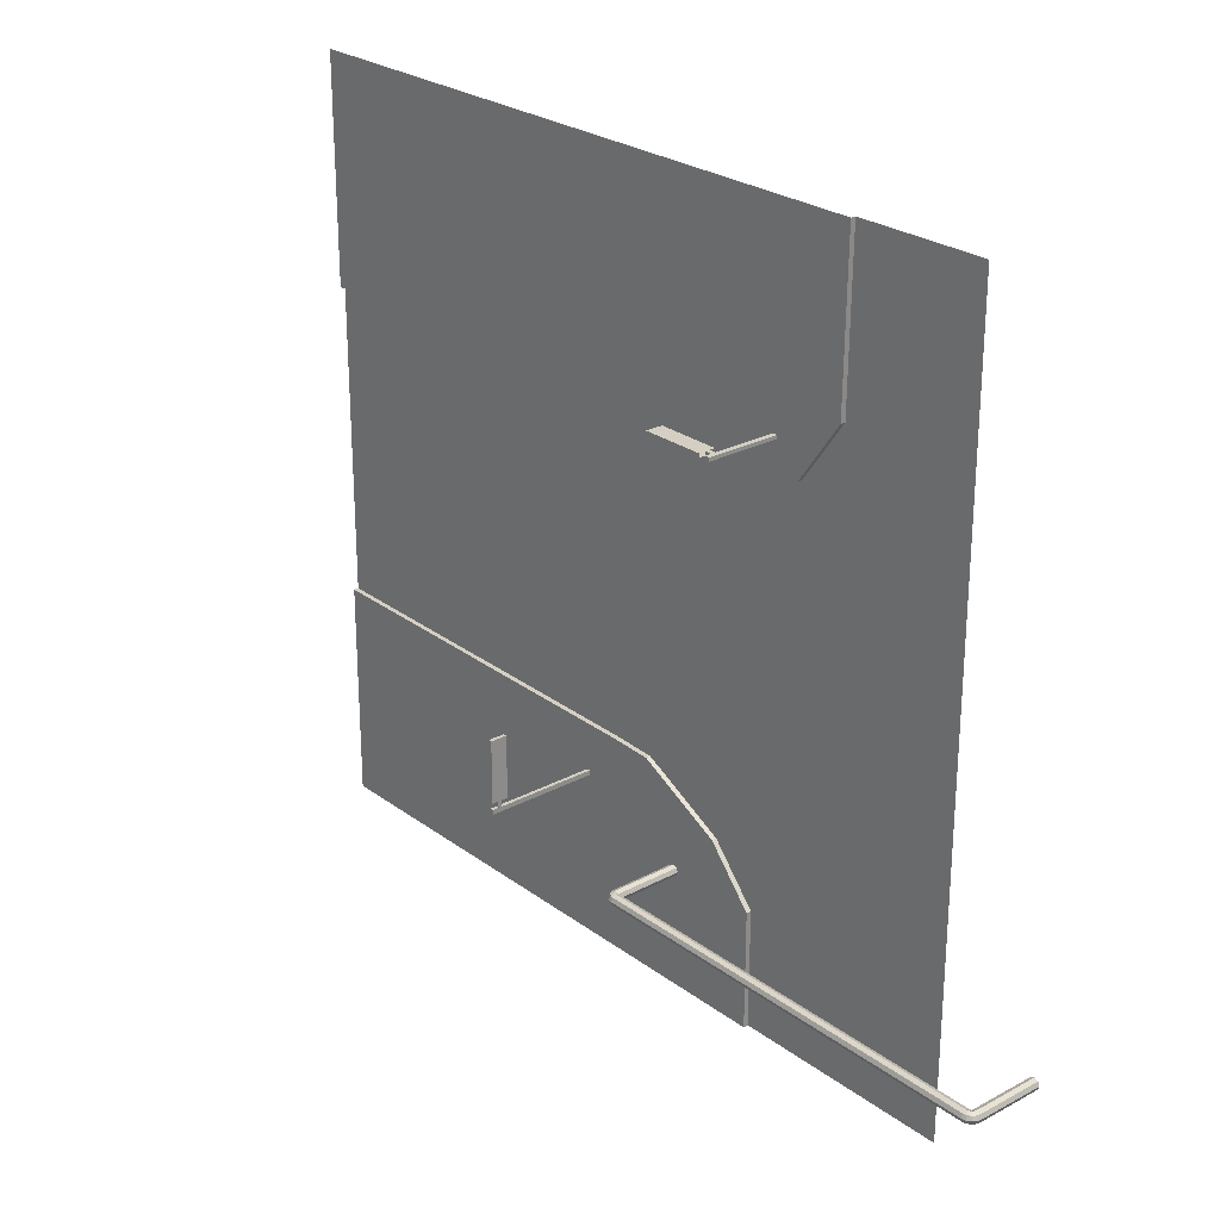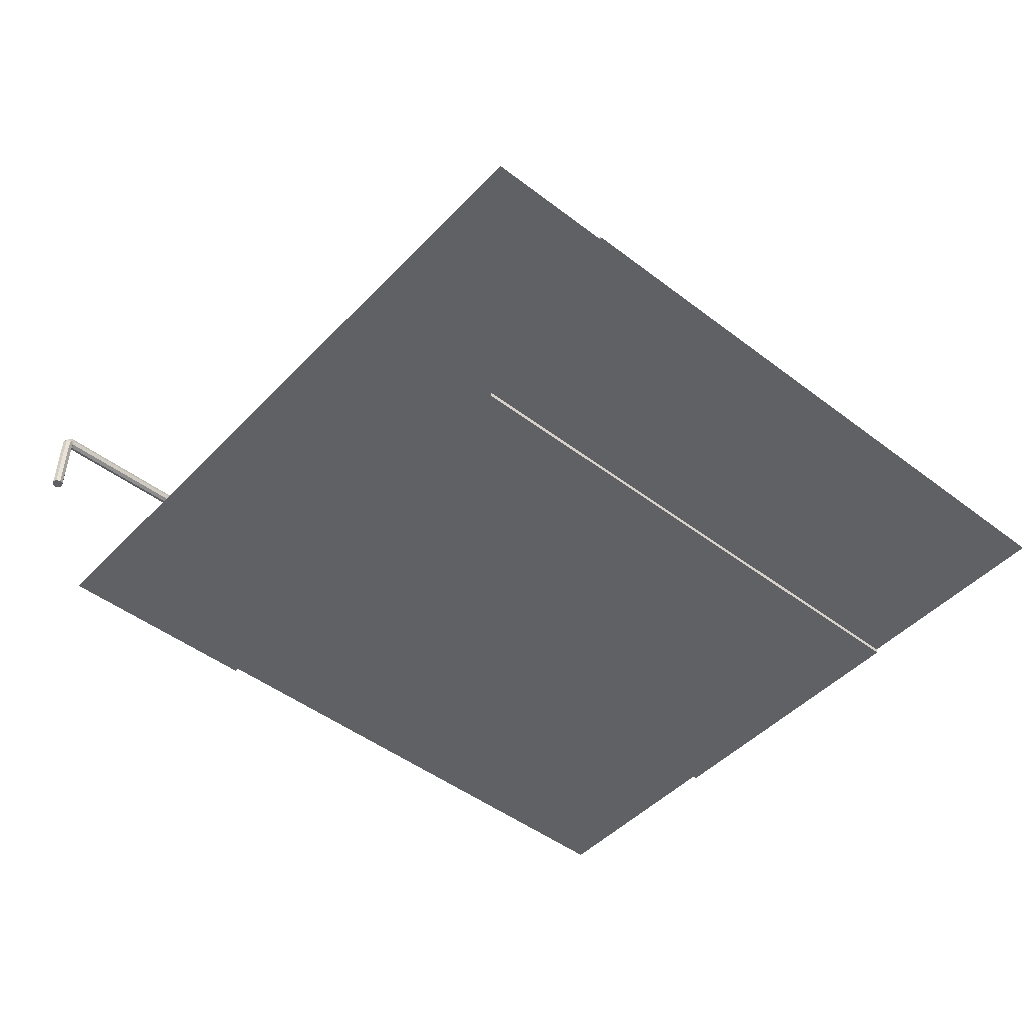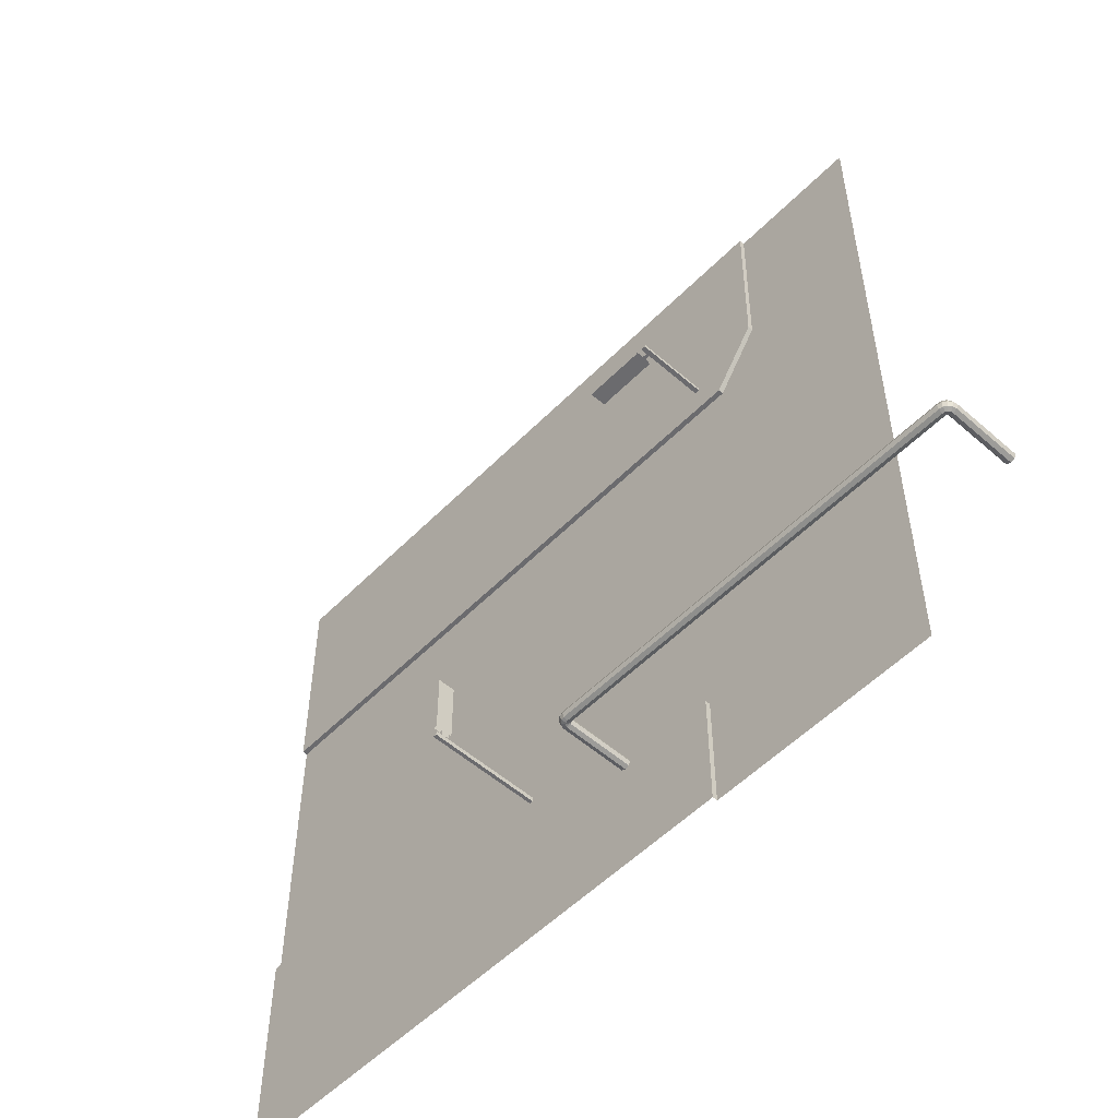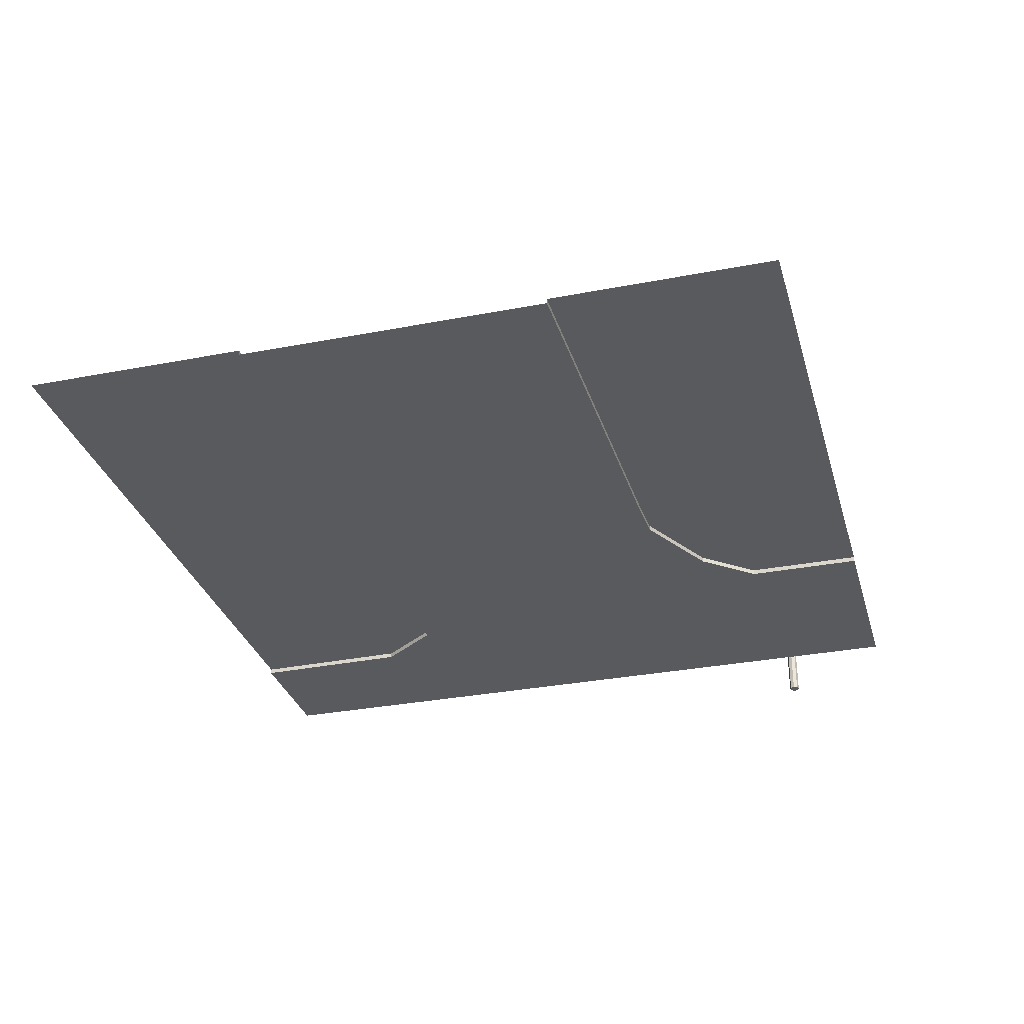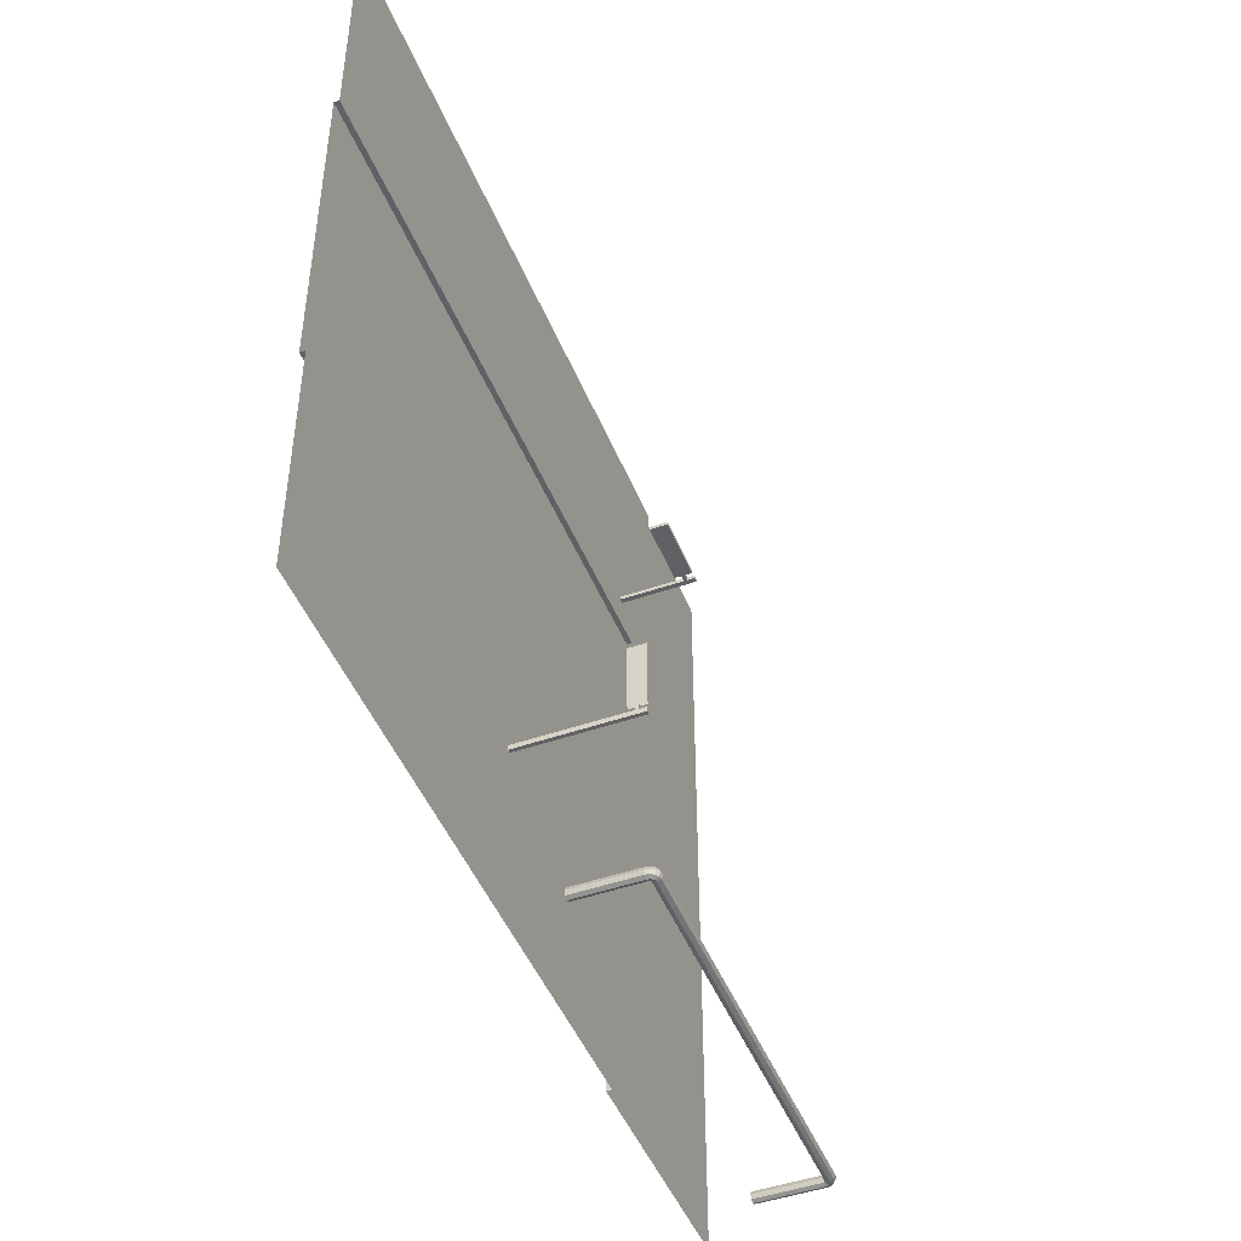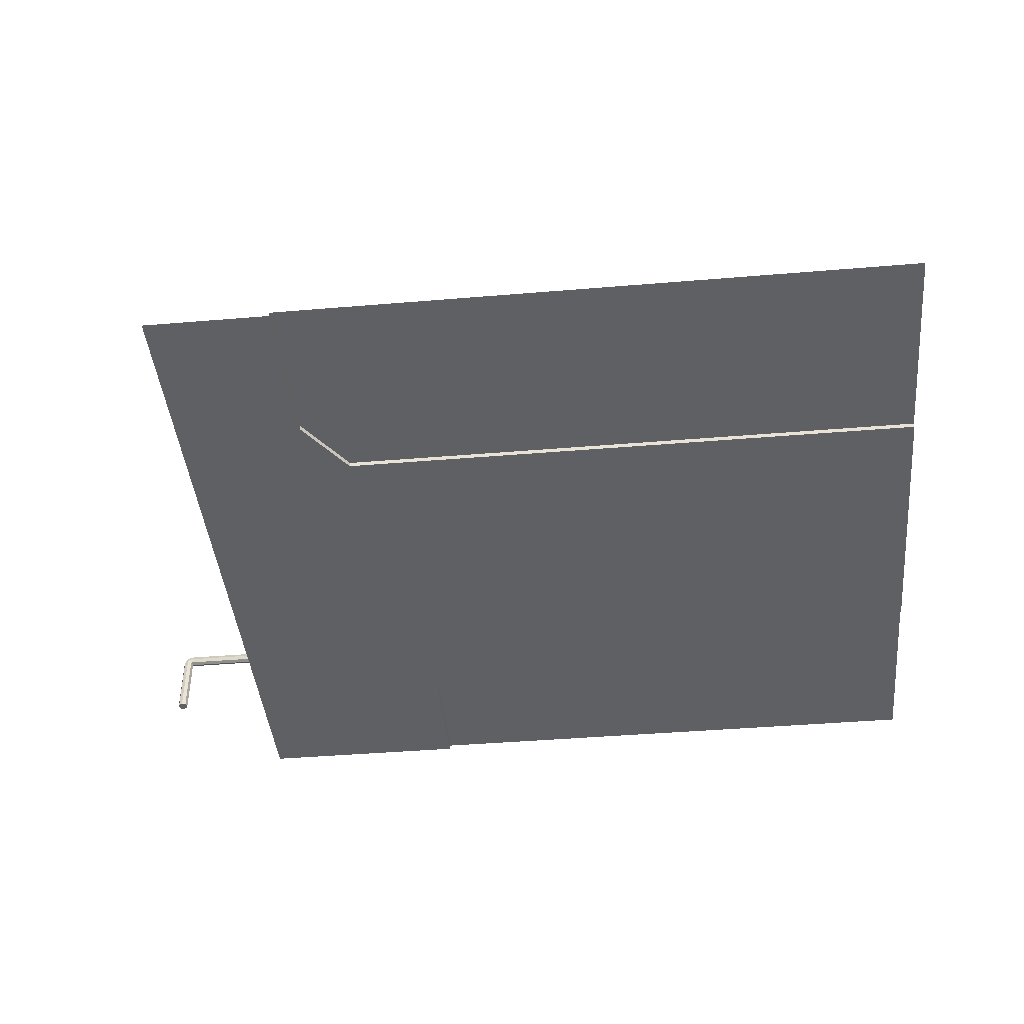
<metadata>
{"format":"obj","ext":"obj","renderer":"f3d","projection":"perspective","resolution":1024,"background":"white","views":[{"elev":25.6,"azim":-130.5,"up":"+Z"},{"elev":-47.3,"azim":-40.8,"up":"+Y"},{"elev":-53.5,"azim":-133.0,"up":"+Z"},{"elev":-31.3,"azim":105.4,"up":"+Y"},{"elev":-47.0,"azim":111.5,"up":"+Z"},{"elev":-42.7,"azim":5.7,"up":"+Y"}]}
</metadata>
<code>
v -8 -0.1 7.323
v -5.333 -0.1 7.323
v -8 -0.1 5.333
v -5.289 -0.1 4.023
v -8 -0.1 2.667
v -4.397 -0.1 2.777
v -2.667 -0.1 2.777
v 0 -0.1 2.777
v 2.667 -0.1 2.777
v 5.333 -0.1 2.777
v 8 -0.1 2.777
v -8 -0.1 0.5063
v -5.333 -0.1 0.5063
v -2.667 -0.1 0.5063
v 0 -0.1 0.5063
v 2.667 -0.1 0.5063
v 5.333 -0.1 0.5063
v -8 -0.1 -3.748
v -2.566 -0.1 -4.578
v -0.8144 -0.1 -3.677
v -0.00071 -0.1 -3.641
v 2.666 -0.1 -3.606
v 5.332 -0.1 -3.57
v 7.999 -0.1 -3.535
v -8 -0.1 -5.633
v -3.481 -0.1 -5.633
v -8 -0.1 -8
v -3.481 -0.1 -8
v -0.8144 0 -3.677
v -2.566 0 -4.578
v -0.00071 0 -3.641
v 2.666 0 -3.606
v 5.332 0 -3.57
v 7.999 0 -3.535
v -3.481 0 -5.633
v -0.8139 0 -5.633
v 0 0 -5.633
v 2.667 0 -5.633
v 5.333 0 -5.633
v 8 0 -5.633
v -3.481 0 -8
v -0.8139 0 -8
v 0 0 -8
v 2.667 0 -8
v 5.333 0 -8
v 8 0 -8
v -5.333 0 7.323
v -5.289 0 4.023
v -2.667 0 7.323
v -2.667 0 3.902
v 0 0 7.323
v 0 0 3.902
v 2.667 0 7.323
v 2.667 0 3.902
v 5.333 0 7.323
v 5.333 0 3.902
v 8 0 7.323
v 8 0 3.902
v -4.397 0 2.777
v -2.667 0 2.777
v 0 0 2.777
v 2.667 0 2.777
v 5.333 0 2.777
v 8 0 2.777
v -5.311 0 5.673
v -4.532 0 7.323
v -2.667 0 5.612
v -4.51 0 3.962
v -1.333 0 7.323
v 0 0 5.612
v -1.333 0 3.902
v 1.333 0 7.323
v 2.667 0 5.612
v 1.333 0 3.902
v 4 0 7.323
v 5.333 0 5.612
v 4 0 3.902
v 6.667 0 7.323
v 8 0 5.612
v 6.667 0 3.902
v 6.667 0 5.612
v 4 0 5.612
v 1.333 0 5.612
v -1.333 0 5.612
v -4.521 0 5.642
v -8 -0.1 0.3901
v -5.156 -0.1 0.3947
v -2.548 -0.1 0.3947
v -4.6e-05 -0.1 0.397
v 2.667 -0.1 0.3993
v 5.333 -0.1 0.4015
v 8 -0.1 0.4038
v -4.293 -0.1 -1.343
v -3.43 -0.1 -1.456
v -1.97 -0.1 -1.343
v -1.392 -0.1 -1.456
v -0.000267 -0.1 -1.343
v -0.000488 -0.1 -1.456
v 2.666 -0.1 -1.343
v 2.666 -0.1 -1.456
v 5.333 -0.1 -1.343
v 5.333 -0.1 -1.456
v 7.999 -0.1 -1.343
v 7.999 -0.1 -1.456
v -8 -0.1 -1.456
v -8 -0.1 -1.343
v 8 -0.1 0.5063
v 0.7343 -0 -4.58
v 0.8048 -0 -4.58
v 0.7343 -0 -4.674
v 0.8048 -0 -4.674
v 0.7343 2.253 -4.58
v 0.8048 2.253 -4.58
v 0.7343 2.253 -4.674
v 0.8048 2.253 -4.674
v 0.8048 2.118 -4.674
v 0.8048 2.118 -4.58
v 0.7343 2.118 -4.58
v 0.7343 2.118 -4.674
v 0.8048 2.049 -4.58
v 0.7343 2.049 -4.674
v 0.8048 2.049 -4.674
v 0.7343 2.049 -4.58
v 0.7343 2.049 -4.449
v 0.7343 2.118 -4.449
v 0.8048 2.118 -4.449
v 0.8048 2.049 -4.449
v 0.7343 2.253 -4.449
v 0.8048 2.253 -4.449
v 0.7343 1.914 -4.449
v 0.8048 1.914 -4.449
v 0.7343 2.049 -3.195
v 0.7343 2.118 -3.195
v 0.8048 2.118 -3.195
v 0.8048 2.049 -3.195
v 0.8048 2.253 -3.195
v 0.7343 2.253 -3.195
v 0.8048 1.914 -3.195
v 0.7343 1.914 -3.195
v -3.801 0 3.416
v -3.801 0 3.345
v -3.895 0 3.416
v -3.895 0 3.345
v -3.801 1.453 3.416
v -3.801 1.453 3.345
v -3.895 1.453 3.416
v -3.895 1.453 3.345
v -3.895 1.318 3.345
v -3.801 1.318 3.345
v -3.801 1.318 3.416
v -3.895 1.318 3.416
v -3.801 1.249 3.345
v -3.895 1.249 3.416
v -3.895 1.249 3.345
v -3.801 1.249 3.416
v -3.671 1.249 3.416
v -3.671 1.318 3.416
v -3.671 1.318 3.345
v -3.671 1.249 3.345
v -3.671 1.453 3.416
v -3.671 1.453 3.345
v -3.671 1.114 3.416
v -3.671 1.114 3.345
v -2.416 1.249 3.416
v -2.416 1.318 3.416
v -2.416 1.318 3.345
v -2.416 1.249 3.345
v -2.416 1.453 3.345
v -2.416 1.453 3.416
v -2.416 1.114 3.345
v -2.416 1.114 3.416
v -1.573 0 -5.746
v -1.653 0 -5.713
v -1.686 0 -5.633
v -1.653 0 -5.554
v -1.573 0 -5.521
v -1.494 0 -5.554
v -1.461 0 -5.633
v -1.494 0 -5.713
v -1.573 1.326 -5.746
v -1.653 1.326 -5.713
v -1.686 1.326 -5.633
v -1.653 1.326 -5.554
v -1.573 1.326 -5.521
v -1.494 1.326 -5.554
v -1.461 1.326 -5.633
v -1.494 1.326 -5.713
v -1.582 1.369 -5.746
v -1.655 1.338 -5.713
v -1.686 1.326 -5.633
v -1.655 1.338 -5.554
v -1.582 1.369 -5.521
v -1.508 1.399 -5.554
v -1.478 1.412 -5.633
v -1.508 1.399 -5.713
v -1.606 1.405 -5.746
v -1.663 1.349 -5.713
v -1.686 1.326 -5.633
v -1.663 1.349 -5.554
v -1.606 1.405 -5.521
v -1.55 1.461 -5.554
v -1.527 1.485 -5.633
v -1.55 1.461 -5.713
v -1.643 1.429 -5.746
v -1.673 1.356 -5.713
v -1.686 1.326 -5.633
v -1.673 1.356 -5.554
v -1.643 1.429 -5.521
v -1.612 1.503 -5.554
v -1.6 1.533 -5.633
v -1.612 1.503 -5.713
v -1.686 1.438 -5.746
v -1.686 1.358 -5.713
v -1.686 1.326 -5.633
v -1.686 1.358 -5.554
v -1.686 1.438 -5.521
v -1.686 1.518 -5.554
v -1.686 1.551 -5.633
v -1.686 1.518 -5.713
v -9.963 1.358 -5.713
v -9.963 1.438 -5.746
v -9.963 1.326 -5.633
v -9.963 1.358 -5.554
v -9.963 1.438 -5.521
v -9.963 1.518 -5.554
v -9.963 1.551 -5.633
v -9.963 1.518 -5.713
v -9.975 1.356 -5.713
v -10.01 1.429 -5.746
v -9.963 1.326 -5.633
v -9.975 1.356 -5.554
v -10.01 1.429 -5.521
v -10.04 1.503 -5.554
v -10.05 1.533 -5.633
v -10.04 1.503 -5.713
v -9.986 1.349 -5.713
v -10.04 1.405 -5.746
v -9.963 1.326 -5.633
v -9.986 1.349 -5.554
v -10.04 1.405 -5.521
v -10.1 1.461 -5.554
v -10.12 1.485 -5.633
v -10.1 1.461 -5.713
v -9.993 1.338 -5.713
v -10.07 1.369 -5.746
v -9.963 1.326 -5.633
v -9.993 1.338 -5.554
v -10.07 1.369 -5.521
v -10.14 1.399 -5.554
v -10.17 1.412 -5.633
v -10.14 1.399 -5.713
v -9.996 1.326 -5.713
v -10.08 1.326 -5.746
v -9.963 1.326 -5.633
v -9.996 1.326 -5.554
v -10.08 1.326 -5.521
v -10.15 1.326 -5.554
v -10.19 1.326 -5.633
v -10.15 1.326 -5.713
v -9.996 -0 -5.713
v -10.08 0 -5.746
v -9.963 -0 -5.633
v -9.996 -0 -5.554
v -10.08 0 -5.521
v -10.15 0 -5.554
v -10.19 -1e-06 -5.633
v -10.15 0 -5.713
f 1 2 4 3
f 3 4 6 5
f 5 6 13 12
f 6 7 14 13
f 7 8 15 14
f 8 9 16 15
f 9 10 17 16
f 11 107 17 10
f 105 94 19 18
f 94 96 20 19
f 96 98 21 20
f 98 100 22 21
f 100 102 23 22
f 102 104 24 23
f 18 19 26 25
f 25 26 28 27
f 91 92 103 101
f 90 91 101 99
f 89 90 99 97
f 88 89 97 95
f 87 88 95 93
f 86 87 93 106
f 108 110 111 109
f 112 113 115 114
f 117 116 115 113
f 119 118 112 114
f 116 119 114 115
f 118 117 113 112
f 117 118 125 126
f 122 121 119 116
f 121 123 118 119
f 120 122 116 117
f 109 111 122 120
f 110 108 123 121
f 111 110 121 122
f 108 109 120 123
f 129 128 137 136
f 123 120 127 124
f 118 123 124 125
f 120 117 126 127
f 132 135 134 133
f 133 134 136 137
f 132 135 138 139
f 131 130 139 138
f 140 142 143 141
f 144 145 147 146
f 149 148 147 145
f 151 150 144 146
f 148 151 146 147
f 150 149 145 144
f 149 150 157 158
f 154 153 151 148
f 153 155 150 151
f 152 154 148 149
f 141 143 154 152
f 142 140 155 153
f 143 142 153 154
f 140 141 152 155
f 161 160 169 168
f 155 152 159 156
f 150 155 156 157
f 152 149 158 159
f 164 167 166 165
f 165 166 168 169
f 164 167 170 171
f 163 162 171 170
f 9 8 61 62
f 8 7 60 61
f 2 47 65
f 11 10 63 64
f 7 6 59 60
f 23 24 34 33
f 19 20 29 30
f 22 23 33 32
f 21 22 32 31
f 28 26 35 41
f 20 21 31 29
f 26 19 30 35
f 6 4 48 59
f 10 9 62 63
f 107 92 91 17
f 16 17 91 90
f 15 16 90 89
f 14 15 89 88
f 13 14 88 87
f 12 13 87 86
f 101 103 104 102
f 99 101 102 100
f 97 99 100 98
f 95 97 98 96
f 93 95 96 94
f 106 93 94 105
f 225 217 218 226
f 172 174 173
f 174 176 175
f 176 178 177
f 178 172 179
f 182 191 190
f 181 190 189
f 190 199 198
f 198 207 206
f 189 198 197
f 206 215 214
f 205 214 213
f 197 206 205
f 223 230 222
f 231 238 230
f 228 238 236
f 220 230 228
f 236 246 244
f 247 254 246
f 238 247 246
f 244 254 252
f 267 266 258 259
f 261 260 262
f 262 263 264
f 264 265 266
f 266 267 261
f 207 199 200 208
f 182 183 191
f 199 191 192 200
f 211 210 202 203
f 181 182 190
f 189 188 180 181
f 185 177 178 186
f 183 175 176 184
f 184 176 177 185
f 186 178 179 187
f 227 219 212 221
f 182 174 175 183
f 180 172 173 181
f 181 173 174 182
f 197 196 188 189
f 203 202 194 195
f 200 192 193 201
f 229 235 227 221
f 190 191 199
f 188 195 187 180
f 192 184 185 193
f 219 218 210 211
f 218 217 209 210
f 208 200 201 209
f 248 240 241 249
f 198 199 207
f 196 203 195 188
f 201 193 194 202
f 189 190 198
f 241 233 234 242
f 206 207 215
f 212 219 211 204
f 195 194 186 187
f 205 206 214
f 213 212 204 205
f 193 185 186 194
f 245 251 243 237
f 197 198 206
f 223 215 216 224
f 261 262 264 266
f 221 212 213 220
f 226 218 219 227
f 224 216 217 225
f 261 267 259 253
f 252 253 245 244
f 256 248 249 257
f 235 234 226 227
f 232 224 225 233
f 239 231 232 240
f 223 231 230
f 240 232 233 241
f 249 241 242 250
f 261 253 252 260
f 220 213 214 222
f 231 239 238
f 237 243 235 229
f 233 225 226 234
f 228 230 238
f 236 237 229 228
f 243 242 234 235
f 228 229 221 220
f 220 222 230
f 257 249 250 258
f 236 238 246
f 231 223 224 232
f 251 250 242 243
f 205 204 196 197
f 247 239 240 248
f 191 183 184 192
f 259 258 250 251
f 204 211 203 196
f 255 247 248 256
f 247 255 254
f 253 259 251 245
f 216 208 209 217
f 215 207 208 216
f 238 239 247
f 264 256 257 265
f 263 255 256 264
f 262 260 252 254
f 222 214 215 223
f 265 257 258 266
f 176 174 172 178
f 244 245 237 236
f 244 246 254
f 209 201 202 210
f 262 254 255 263
f 187 179 172 180
f 48 4 65
f 4 2 65
f 30 29 36 35
f 29 31 37 36
f 31 32 38 37
f 32 33 39 38
f 33 34 40 39
f 35 36 42 41
f 36 37 43 42
f 37 38 44 43
f 38 39 45 44
f 39 40 46 45
f 71 61 60
f 74 62 61
f 77 63 62
f 80 64 63
f 60 50 71
f 71 52 61
f 61 52 74
f 74 54 62
f 62 54 77
f 77 56 63
f 63 56 80
f 80 58 64
f 59 48 68
f 50 60 59 68
f 85 67 50 68
f 84 70 52 71
f 83 73 54 74
f 82 76 56 77
f 81 79 58 80
f 76 81 80 56
f 55 78 81 76
f 78 57 79 81
f 73 82 77 54
f 53 75 82 73
f 75 55 76 82
f 70 83 74 52
f 51 72 83 70
f 72 53 73 83
f 67 84 71 50
f 49 69 84 67
f 69 51 70 84
f 65 85 68 48
f 47 66 85 65
f 66 49 67 85
f 128 125 133 137
f 127 131 138 135
f 130 124 132 139
f 127 126 134 135
f 125 124 132 133
f 126 129 136 134
f 160 157 165 169
f 159 163 170 167
f 162 156 164 171
f 159 158 166 167
f 157 156 164 165
f 158 161 168 166

</code>
